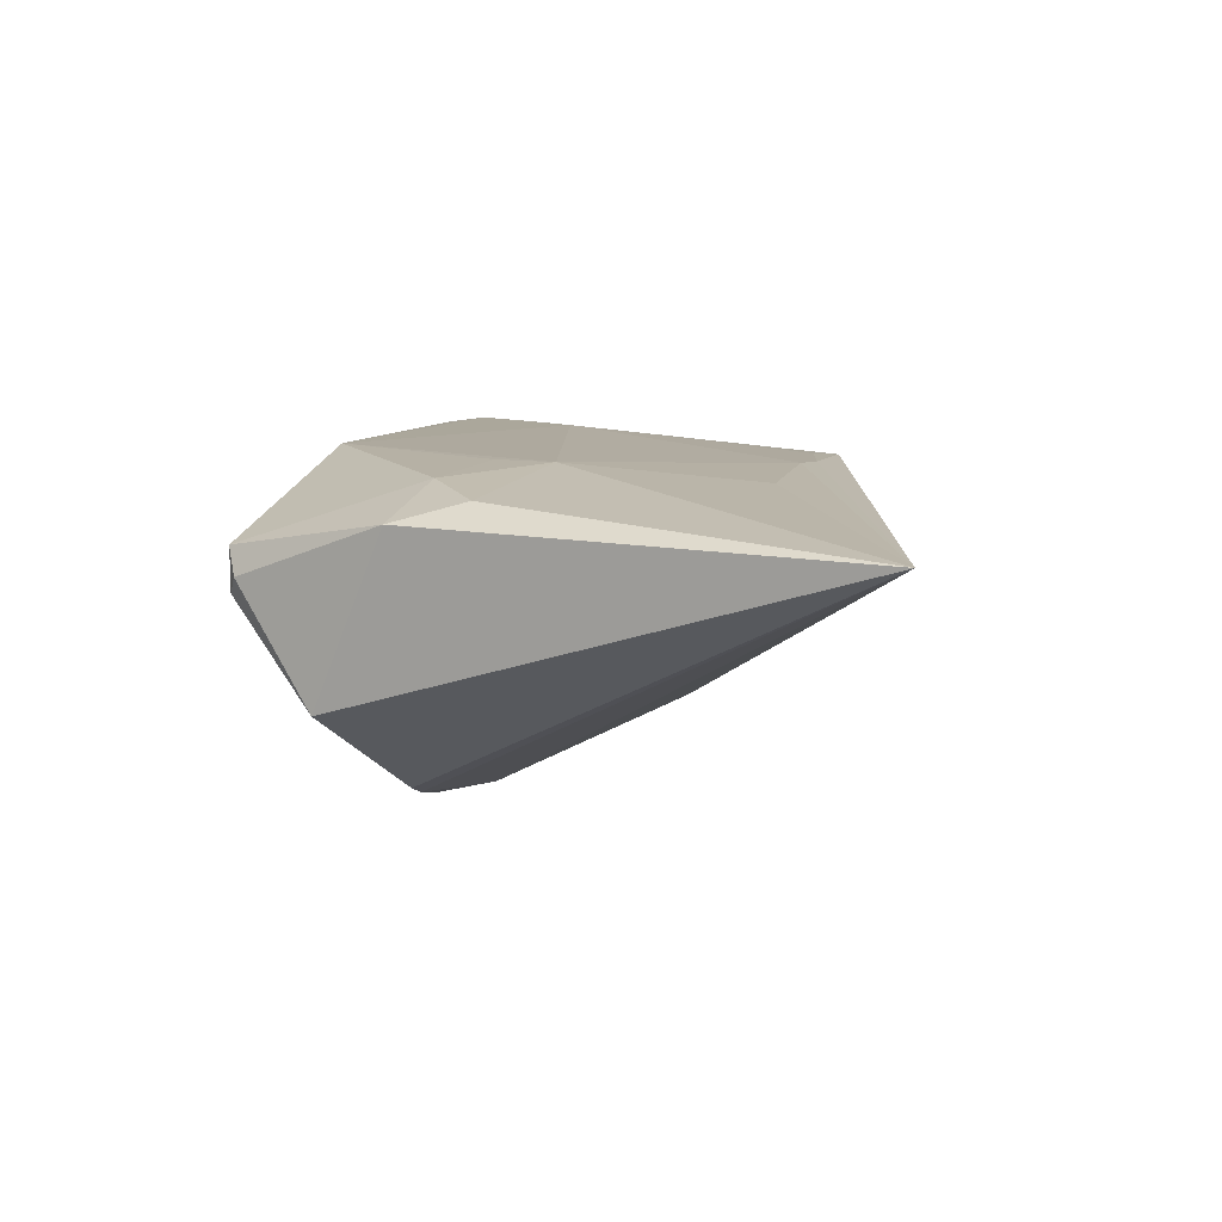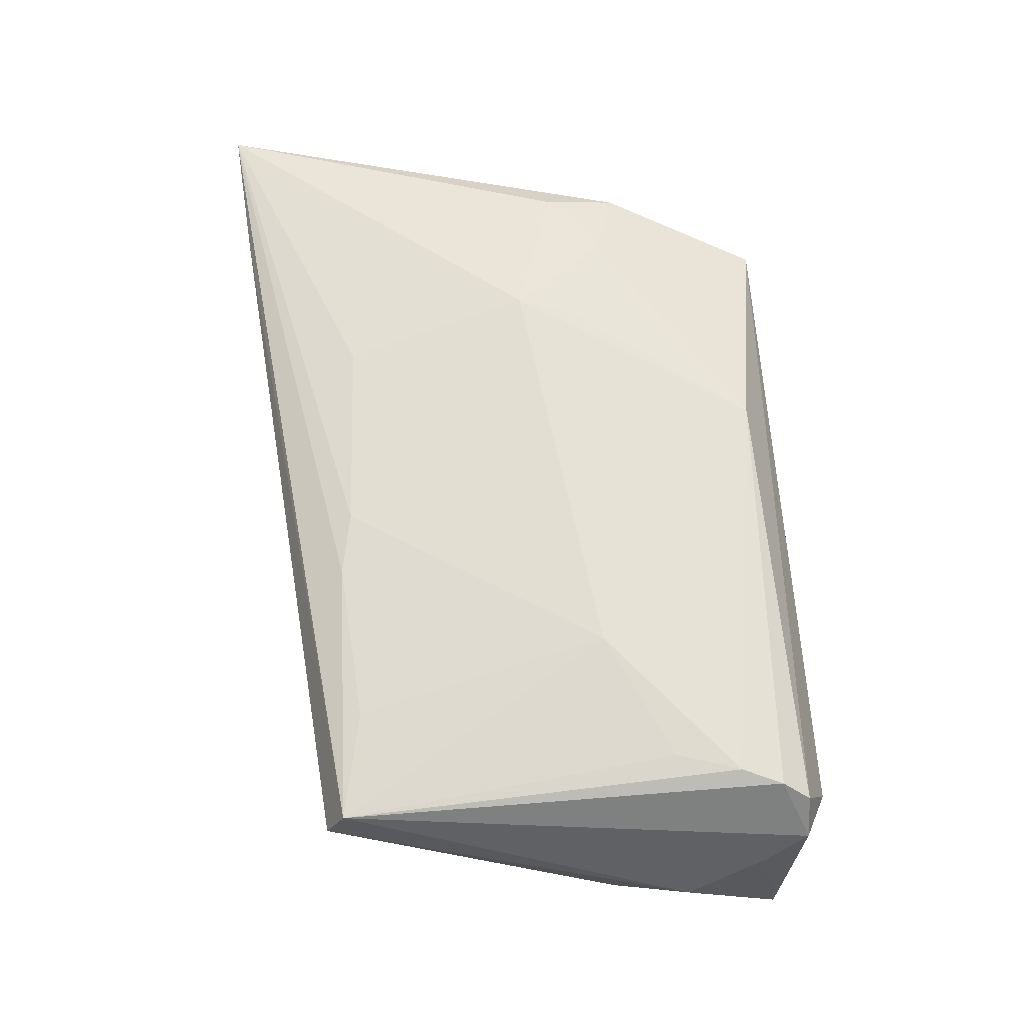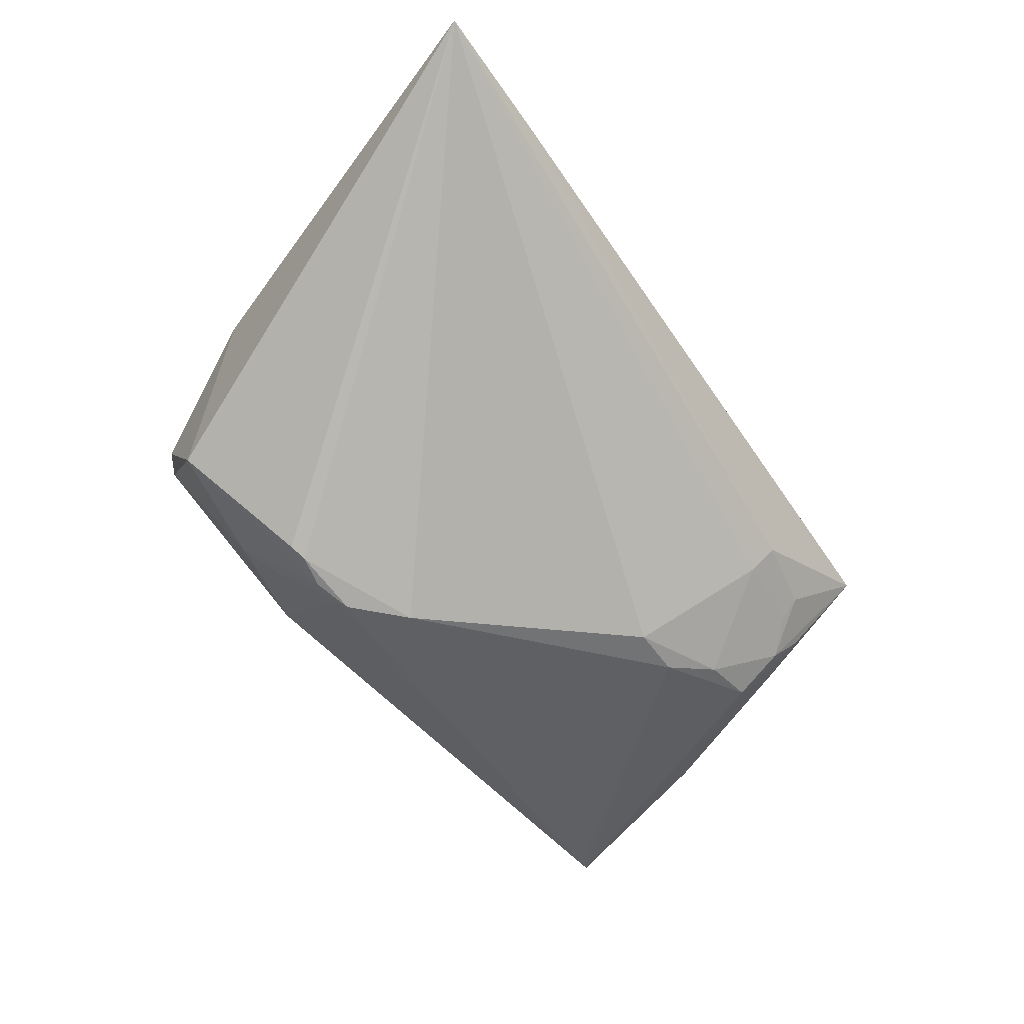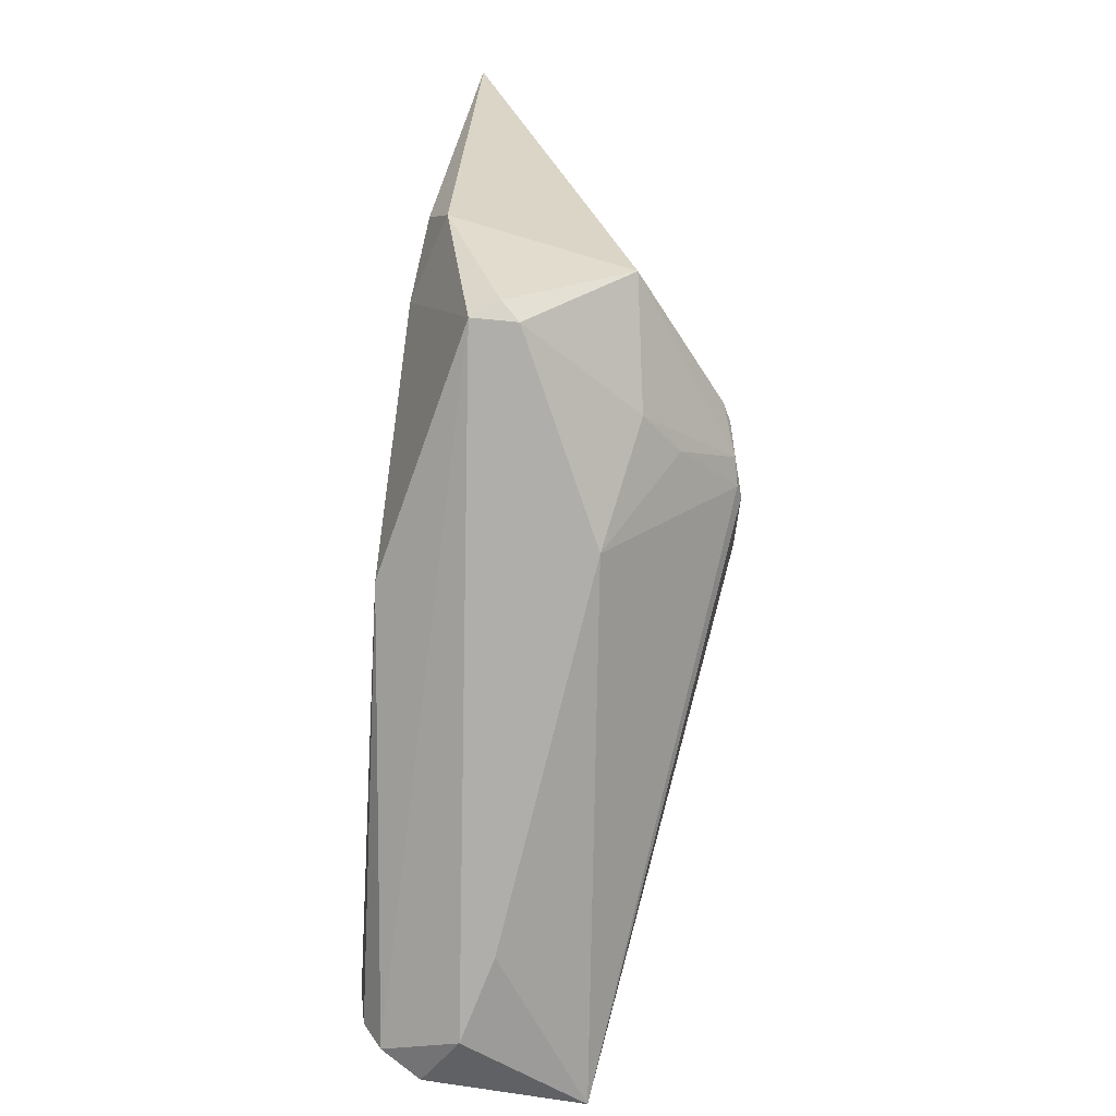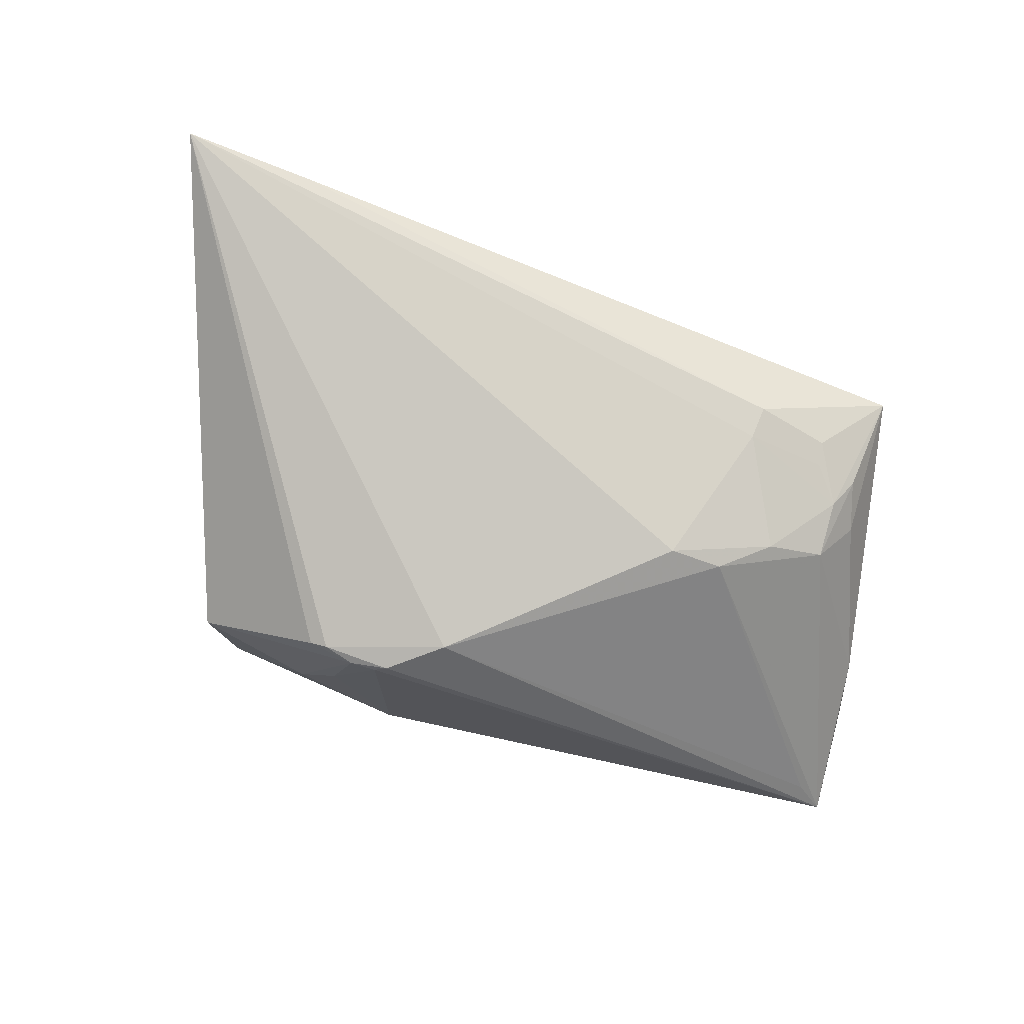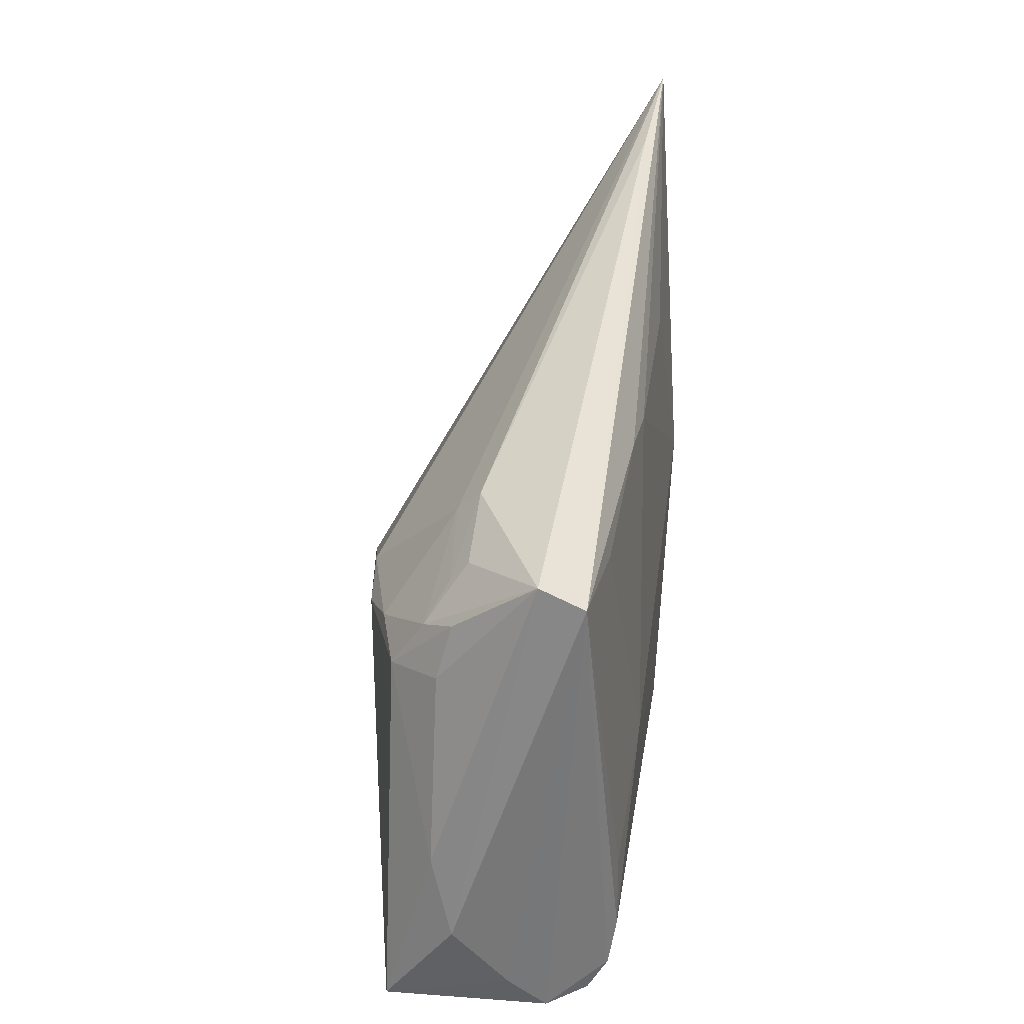
<metadata>
{"format":"obj","ext":"obj","renderer":"f3d","projection":"perspective","resolution":1024,"background":"white","views":[{"elev":9.1,"azim":98.3,"up":"+Z"},{"elev":63.7,"azim":-94.3,"up":"+Z"},{"elev":-55.5,"azim":129.0,"up":"+Z"},{"elev":-77.6,"azim":86.0,"up":"+Y"},{"elev":-64.3,"azim":163.6,"up":"+Z"},{"elev":37.4,"azim":-82.0,"up":"+Y"}]}
</metadata>
<code>
v -0.009605 0.02637 0.01128
v 0.03845 -0.01892 -0.009349
v 0.02337 -0.01182 -0.02015
v 0.01987 -0.01277 -0.0209
v -0.03116 0.02309 -0.005345
v -0.01452 0.01145 -0.01669
v -0.04709 -0.02281 -0.01062
v 0.03385 -0.0281 0.006476
v -0.04521 -0.003395 -0.005592
v -0.02092 0.01069 -0.01604
v 0.01202 -0.02696 -0.007501
v 0.03374 -0.0281 0.001644
v 0.01558 -0.01165 -0.02198
v -0.04359 -0.01992 -0.01139
v 0.04199 -0.01072 0.009733
v -0.02225 0.02772 -0.003519
v -0.04576 -0.02044 0.002632
v -0.02943 -0.02807 -7.197e-05
v -0.03883 -0.0281 0.002922
v 0.01969 0.02389 0.01179
v -0.03931 0.02742 0.009455
v -0.02743 0.02494 0.01059
v 0.04032 0.03703 0.007694
v -0.0401 -0.02205 0.01295
v -0.03413 0.01937 -0.007674
v -0.03392 0.01367 -0.01124
v 0.02107 -0.0187 -0.01499
v -0.03099 0.02537 -0.003458
v -0.04448 -0.0251 0.006666
v -0.03834 -0.01752 0.01366
v -0.002579 0.02501 0.01178
v 0.03269 -0.007893 0.01315
v -0.02687 0.01396 -0.01337
v 0.01687 -0.01259 -0.02141
v 0.02528 -0.01234 -0.01928
v -0.03918 0.02963 0.004645
v -0.02158 -0.003545 0.01412
v -0.03601 -0.01045 0.01336
v -0.0474 -0.01192 -0.003164
v 0.02242 -0.004081 0.01405
v 0.006994 -0.02385 0.01412
v -0.04139 -0.02509 0.0109
v 0.03559 -0.02717 0.003554
v 0.05592 0.03824 0.008609
v -0.02152 0.02475 -0.006136
v 0.04108 -0.002527 0.01196
v -0.03651 0.02146 -0.00436
v 0.02484 -0.0221 -0.01079
v 0.02499 0.002613 0.01412
v 0.009515 -0.006701 -0.02206
v -0.03814 0.01575 -0.005789
f 15 2 44
f 39 17 21
f 7 17 39
f 19 7 18
f 7 11 18
f 44 49 46
f 46 15 44
f 21 44 23
f 7 26 10
f 50 6 44
f 44 3 50
f 50 10 6
f 9 26 7
f 7 39 9
f 29 7 19
f 29 17 7
f 21 17 29
f 29 24 21
f 20 49 44
f 44 31 20
f 20 31 49
f 40 49 41
f 15 46 32
f 41 8 32
f 32 8 15
f 32 40 41
f 32 46 49
f 49 40 32
f 16 23 44
f 33 10 26
f 6 10 33
f 7 10 14
f 14 50 7
f 10 50 14
f 36 39 21
f 36 9 39
f 36 16 28
f 21 23 36
f 23 16 36
f 30 24 41
f 21 24 30
f 42 29 19
f 24 29 42
f 41 24 42
f 19 8 42
f 42 8 41
f 2 15 43
f 15 8 43
f 44 6 45
f 45 16 44
f 6 33 45
f 28 16 5
f 16 45 5
f 13 50 3
f 7 50 13
f 44 2 35
f 35 3 44
f 11 27 48
f 26 9 51
f 9 36 51
f 26 51 47
f 47 51 36
f 37 30 41
f 41 49 37
f 49 31 37
f 37 22 21
f 21 22 1
f 1 44 21
f 1 31 44
f 1 37 31
f 22 37 1
f 12 43 8
f 12 18 11
f 11 48 12
f 19 18 12
f 12 8 19
f 2 43 12
f 12 48 2
f 4 13 3
f 3 35 4
f 4 35 2
f 2 48 4
f 4 48 27
f 26 47 25
f 25 33 26
f 28 5 25
f 25 45 33
f 25 5 45
f 25 36 28
f 25 47 36
f 21 30 38
f 38 37 21
f 30 37 38
f 13 4 34
f 34 11 7
f 7 13 34
f 34 27 11
f 34 4 27

</code>
